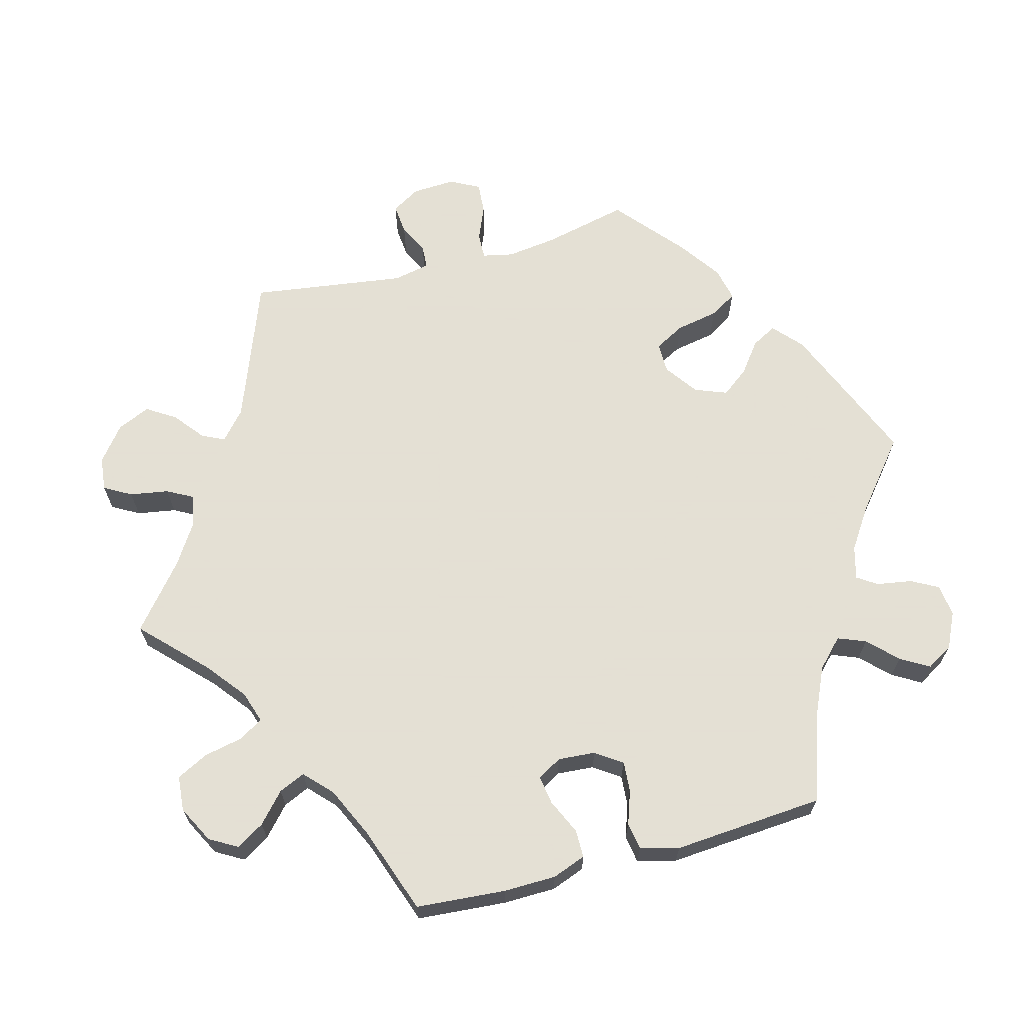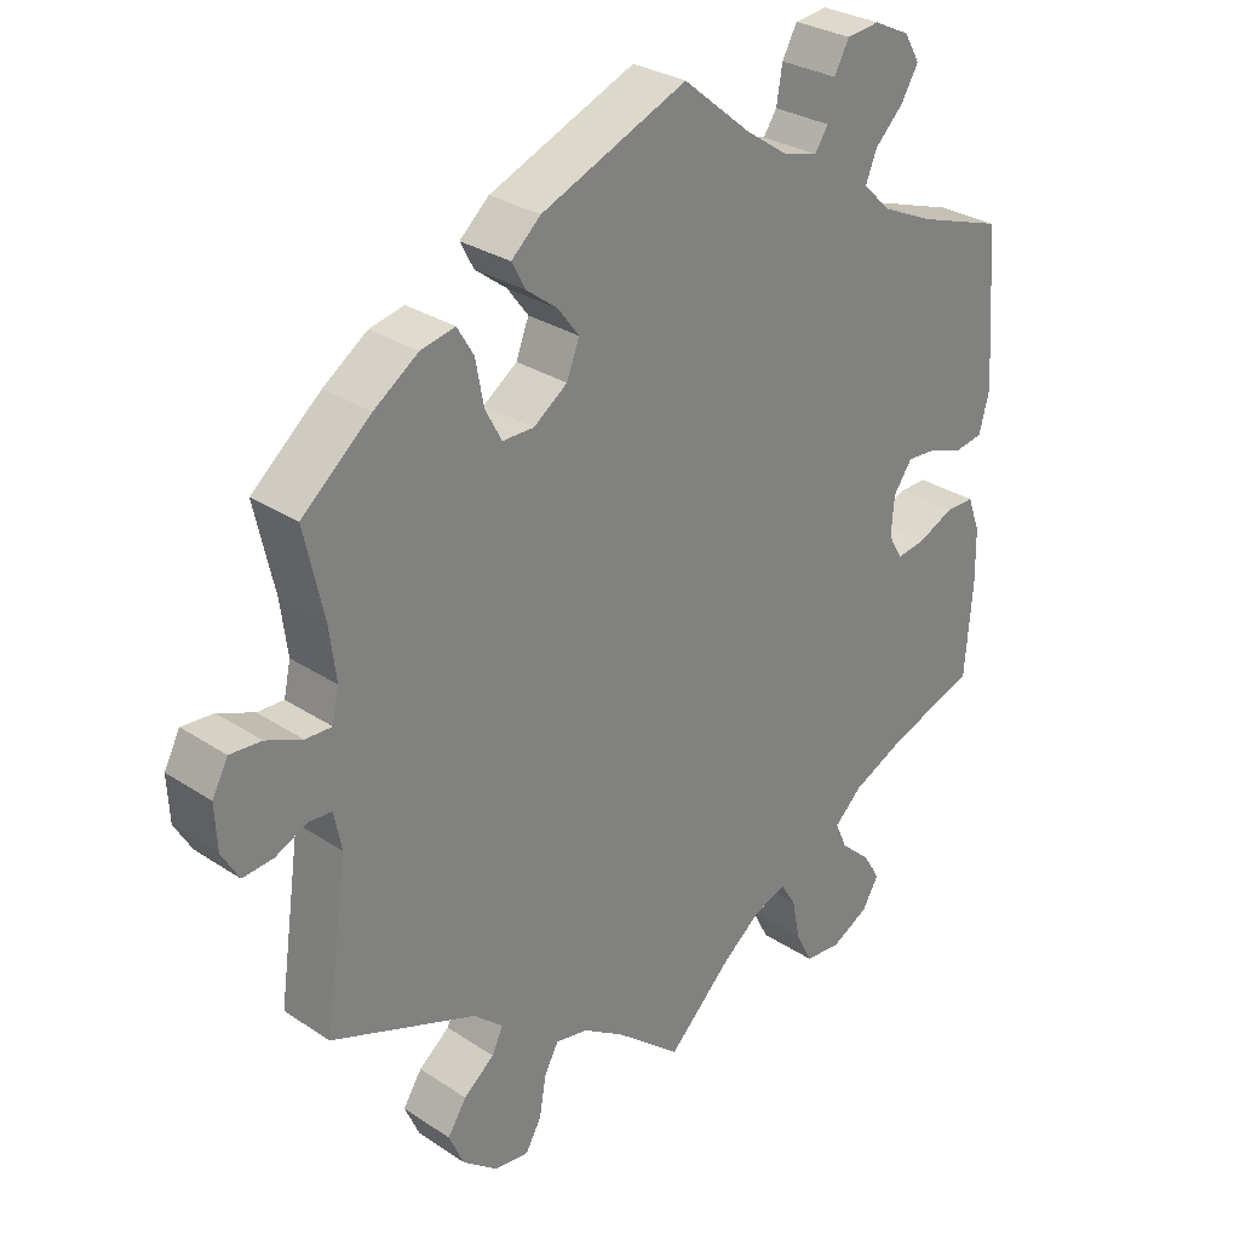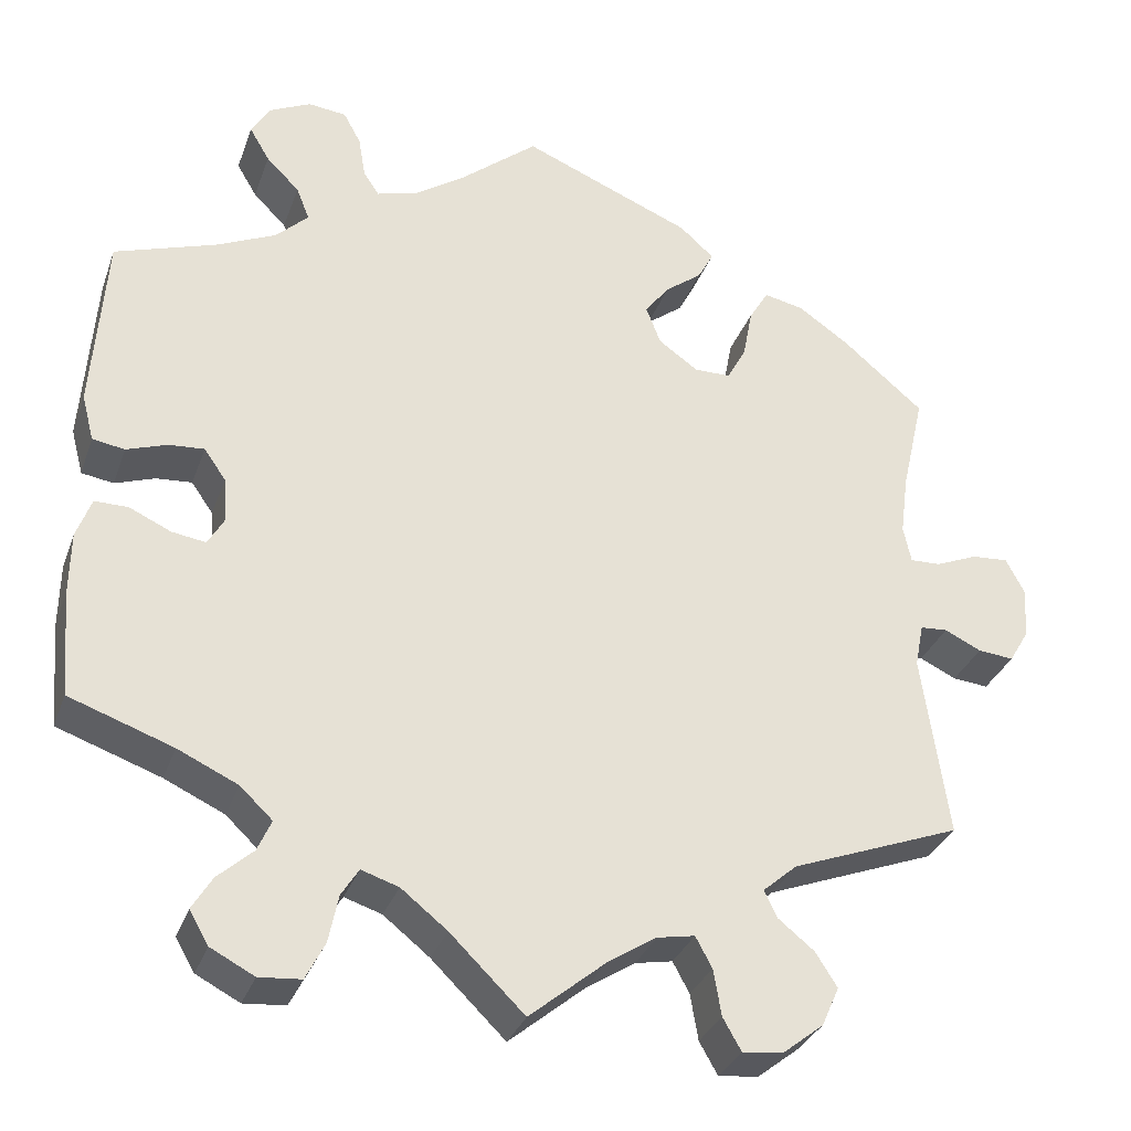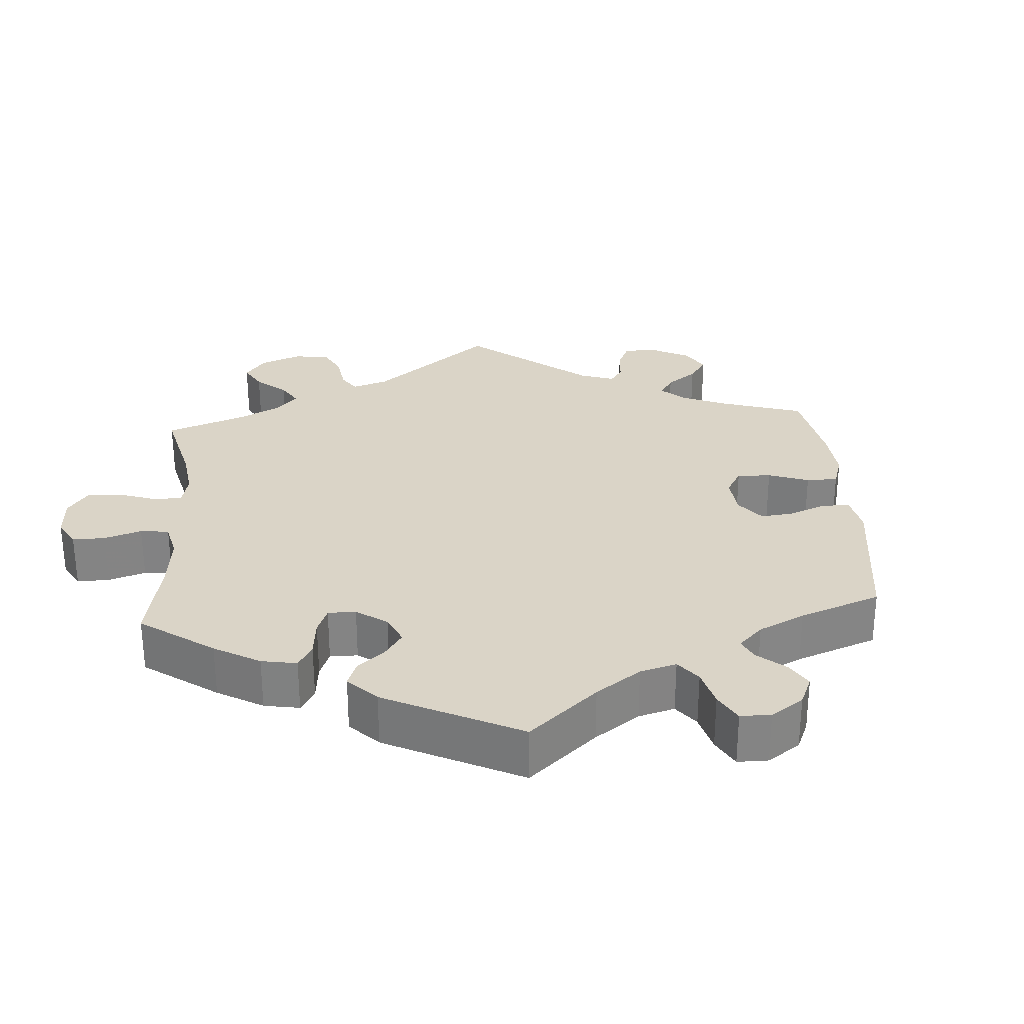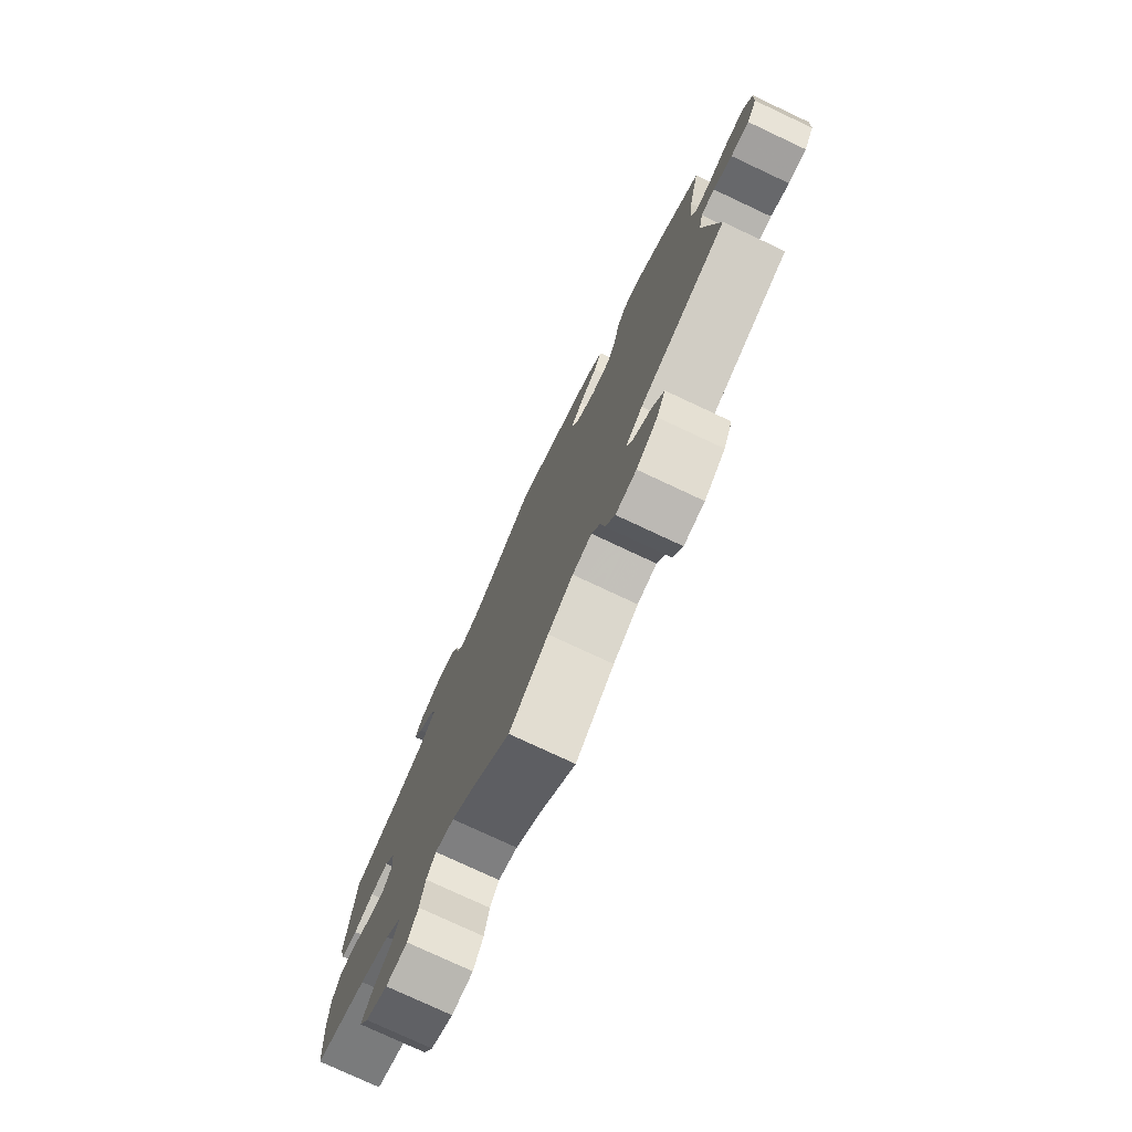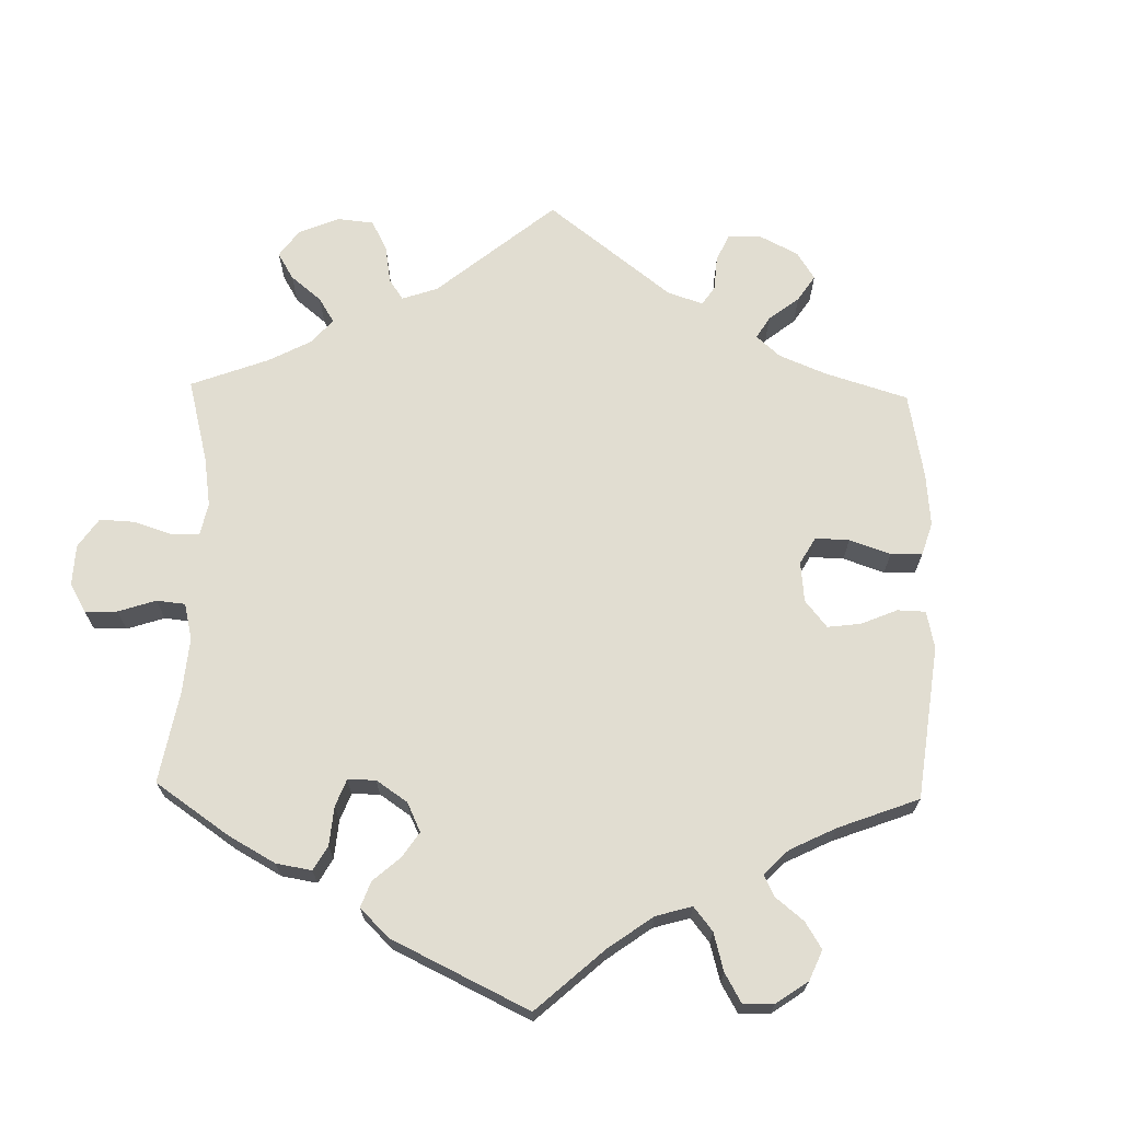
<metadata>
{"format":"obj","ext":"obj","renderer":"f3d","projection":"perspective","resolution":1024,"background":"white","views":[{"elev":66.2,"azim":-105.1,"up":"+Y"},{"elev":29.3,"azim":134.3,"up":"+Z"},{"elev":-31.9,"azim":-18.1,"up":"+Z"},{"elev":28.9,"azim":-64.0,"up":"+Y"},{"elev":-77.3,"azim":64.9,"up":"+Z"},{"elev":68.7,"azim":-58.8,"up":"+Y"}]}
</metadata>
<code>
v 0.194 0.07 0.497
v 0.233 0.07 0.462
v 0.215 0.07 0.428
v 0.173 0.07 0.396
v 0.145 0.07 0.359
v 0.162 0.07 0.315
v 0.207 0.07 0.283
v 0.249 0.07 0.283
v 0.271 0.07 0.324
v 0.282 0.07 0.382
v 0.304 0.07 0.419
v 0.35 0.07 0.409
v 0.409 0.07 0.368
v 0.501 0.07 0.29
v 0.475 0.07 0.175
v 0.466 0.07 0.106
v 0.475 0.07 0.064
v 0.51 0.07 0.065
v 0.558 0.07 0.085
v 0.6 0.07 0.088
v 0.621 0.07 0.048
v 0.618 0.07 -0.011
v 0.595 0.07 -0.05
v 0.554 0.07 -0.046
v 0.512 0.07 -0.026
v 0.481 0.07 -0.028
v 0.471 0.07 -0.078
v 0.501 0.07 -0.289
v 0.306 0.07 -0.363
v 0.267 0.07 -0.397
v 0.282 0.07 -0.428
v 0.323 0.07 -0.461
v 0.348 0.07 -0.5
v 0.328 0.07 -0.545
v 0.281 0.07 -0.582
v 0.235 0.07 -0.587
v 0.214 0.07 -0.55
v 0.205 0.07 -0.497
v 0.186 0.07 -0.462
v 0.143 0.07 -0.47
v 0.087 0.07 -0.506
v 0 0.07 -0.578
v -0.085 0.07 -0.495
v -0.138 0.07 -0.453
v -0.181 0.07 -0.439
v -0.201 0.07 -0.471
v -0.212 0.07 -0.525
v -0.234 0.07 -0.568
v -0.282 0.07 -0.572
v -0.332 0.07 -0.546
v -0.354 0.07 -0.508
v -0.331 0.07 -0.47
v -0.291 0.07 -0.434
v -0.275 0.07 -0.398
v -0.312 0.07 -0.363
v -0.381 0.07 -0.331
v -0.5 0.07 -0.289
v -0.51 0.07 -0.167
v -0.509 0.07 -0.095
v -0.492 0.07 -0.049
v -0.454 0.07 -0.049
v -0.406 0.07 -0.071
v -0.367 0.07 -0.077
v -0.348 0.07 -0.044
v -0.352 0.07 0.007
v -0.377 0.07 0.043
v -0.418 0.07 0.04
v -0.464 0.07 0.024
v -0.501 0.07 0.03
v -0.515 0.07 0.083
v -0.5 0.07 0.289
v -0.383 0.07 0.328
v -0.315 0.07 0.359
v -0.278 0.07 0.395
v -0.293 0.07 0.433
v -0.331 0.07 0.471
v -0.354 0.07 0.51
v -0.333 0.07 0.546
v -0.285 0.07 0.569
v -0.241 0.07 0.564
v -0.221 0.07 0.527
v -0.213 0.07 0.479
v -0.195 0.07 0.452
v -0.15 0.07 0.464
v -0.092 0.07 0.503
v -0.001 0.07 0.578
v 0.194 0 0.497
v 0.233 0 0.462
v 0.215 0 0.428
v 0.173 0 0.396
v 0.145 0 0.359
v 0.162 0 0.315
v 0.207 0 0.283
v 0.249 0 0.283
v 0.271 0 0.324
v 0.282 0 0.382
v 0.304 0 0.419
v 0.35 0 0.409
v 0.409 0 0.368
v 0.501 0 0.29
v 0.475 0 0.175
v 0.466 0 0.106
v 0.475 0 0.064
v 0.51 0 0.065
v 0.558 0 0.085
v 0.6 0 0.088
v 0.621 0 0.048
v 0.618 0 -0.011
v 0.595 0 -0.05
v 0.554 0 -0.046
v 0.512 0 -0.026
v 0.481 0 -0.028
v 0.471 0 -0.078
v 0.501 0 -0.289
v 0.306 0 -0.363
v 0.267 0 -0.397
v 0.282 0 -0.428
v 0.323 0 -0.461
v 0.348 0 -0.5
v 0.328 0 -0.545
v 0.281 0 -0.582
v 0.235 0 -0.587
v 0.214 0 -0.55
v 0.205 0 -0.497
v 0.186 0 -0.462
v 0.143 0 -0.47
v 0.087 0 -0.506
v 0 0 -0.578
v -0.085 0 -0.495
v -0.138 0 -0.453
v -0.181 0 -0.439
v -0.201 0 -0.471
v -0.212 0 -0.525
v -0.234 0 -0.568
v -0.282 0 -0.572
v -0.332 0 -0.546
v -0.354 0 -0.508
v -0.331 0 -0.47
v -0.291 0 -0.434
v -0.275 0 -0.398
v -0.312 0 -0.363
v -0.381 0 -0.331
v -0.5 0 -0.289
v -0.51 0 -0.167
v -0.509 0 -0.095
v -0.492 0 -0.049
v -0.454 0 -0.049
v -0.406 0 -0.071
v -0.367 0 -0.077
v -0.348 0 -0.044
v -0.352 0 0.007
v -0.377 0 0.043
v -0.418 0 0.04
v -0.464 0 0.024
v -0.501 0 0.03
v -0.515 0 0.083
v -0.5 0 0.289
v -0.383 0 0.328
v -0.315 0 0.359
v -0.278 0 0.395
v -0.293 0 0.433
v -0.331 0 0.471
v -0.354 0 0.51
v -0.333 0 0.546
v -0.285 0 0.569
v -0.241 0 0.564
v -0.221 0 0.527
v -0.213 0 0.479
v -0.195 0 0.452
v -0.15 0 0.464
v -0.092 0 0.503
v -0.001 0 0.578
f 85 86 1 2
f 84 85 2 3
f 83 84 3 4
f 79 80 81 82
f 79 82 83
f 78 79 83
f 75 76 77 78
f 74 75 78 83
f 73 74 83 4
f 69 70 71 72
f 67 68 69 72
f 66 67 72 73
f 65 66 73 4
f 59 60 61 62
f 59 62 63
f 56 57 58 59
f 55 56 59 63
f 54 55 63 64
f 50 51 52 53
f 50 53 54
f 49 50 54
f 46 47 48 49
f 45 46 49 54
f 44 45 54 64
f 41 42 43
f 40 41 43 44
f 39 40 44 64
f 35 36 37 38
f 35 38 39
f 34 35 39
f 31 32 33 34
f 30 31 34 39
f 29 30 39 64
f 27 28 29 64
f 22 23 24 25
f 22 25 26
f 21 22 26
f 18 19 20 21
f 17 18 21 26
f 16 17 26 27
f 12 13 14 15
f 12 15 16
f 9 10 11 12
f 8 9 12 16
f 7 8 16 27
f 64 65 4 5
f 6 7 27 64
f 5 6 64
f 88 87 172 171
f 89 88 171 170
f 90 89 170 169
f 168 167 166 165
f 169 168 165
f 169 165 164
f 164 163 162 161
f 169 164 161 160
f 90 169 160 159
f 158 157 156 155
f 158 155 154 153
f 159 158 153 152
f 90 159 152 151
f 148 147 146 145
f 149 148 145
f 145 144 143 142
f 149 145 142 141
f 150 149 141 140
f 139 138 137 136
f 140 139 136
f 140 136 135
f 135 134 133 132
f 140 135 132 131
f 150 140 131 130
f 129 128 127
f 130 129 127 126
f 150 130 126 125
f 124 123 122 121
f 125 124 121
f 125 121 120
f 120 119 118 117
f 125 120 117 116
f 150 125 116 115
f 150 115 114 113
f 111 110 109 108
f 112 111 108
f 112 108 107
f 107 106 105 104
f 112 107 104 103
f 113 112 103 102
f 101 100 99 98
f 102 101 98
f 98 97 96 95
f 102 98 95 94
f 113 102 94 93
f 91 90 151 150
f 150 113 93 92
f 150 92 91
f 1 87 88 2
f 2 88 89 3
f 3 89 90 4
f 4 90 91 5
f 5 91 92 6
f 6 92 93 7
f 7 93 94 8
f 8 94 95 9
f 9 95 96 10
f 10 96 97 11
f 11 97 98 12
f 12 98 99 13
f 13 99 100 14
f 14 100 101 15
f 15 101 102 16
f 16 102 103 17
f 17 103 104 18
f 18 104 105 19
f 19 105 106 20
f 20 106 107 21
f 21 107 108 22
f 22 108 109 23
f 23 109 110 24
f 24 110 111 25
f 25 111 112 26
f 26 112 113 27
f 27 113 114 28
f 28 114 115 29
f 29 115 116 30
f 30 116 117 31
f 31 117 118 32
f 32 118 119 33
f 33 119 120 34
f 34 120 121 35
f 35 121 122 36
f 36 122 123 37
f 37 123 124 38
f 38 124 125 39
f 39 125 126 40
f 40 126 127 41
f 41 127 128 42
f 42 128 129 43
f 43 129 130 44
f 44 130 131 45
f 45 131 132 46
f 46 132 133 47
f 47 133 134 48
f 48 134 135 49
f 49 135 136 50
f 50 136 137 51
f 51 137 138 52
f 52 138 139 53
f 53 139 140 54
f 54 140 141 55
f 55 141 142 56
f 56 142 143 57
f 57 143 144 58
f 58 144 145 59
f 59 145 146 60
f 60 146 147 61
f 61 147 148 62
f 62 148 149 63
f 63 149 150 64
f 64 150 151 65
f 65 151 152 66
f 66 152 153 67
f 67 153 154 68
f 68 154 155 69
f 69 155 156 70
f 70 156 157 71
f 71 157 158 72
f 72 158 159 73
f 73 159 160 74
f 74 160 161 75
f 75 161 162 76
f 76 162 163 77
f 77 163 164 78
f 78 164 165 79
f 79 165 166 80
f 80 166 167 81
f 81 167 168 82
f 82 168 169 83
f 83 169 170 84
f 84 170 171 85
f 85 171 172 86
f 86 172 87 1

</code>
